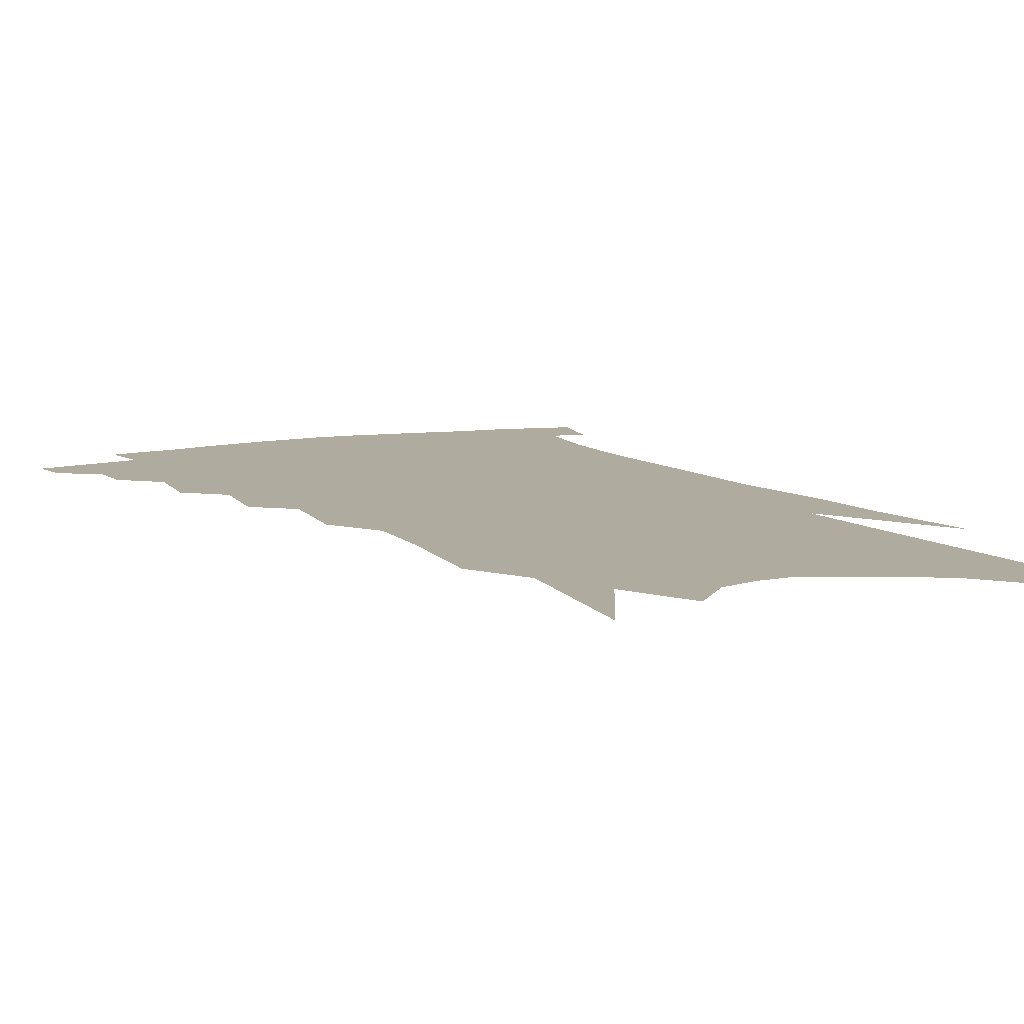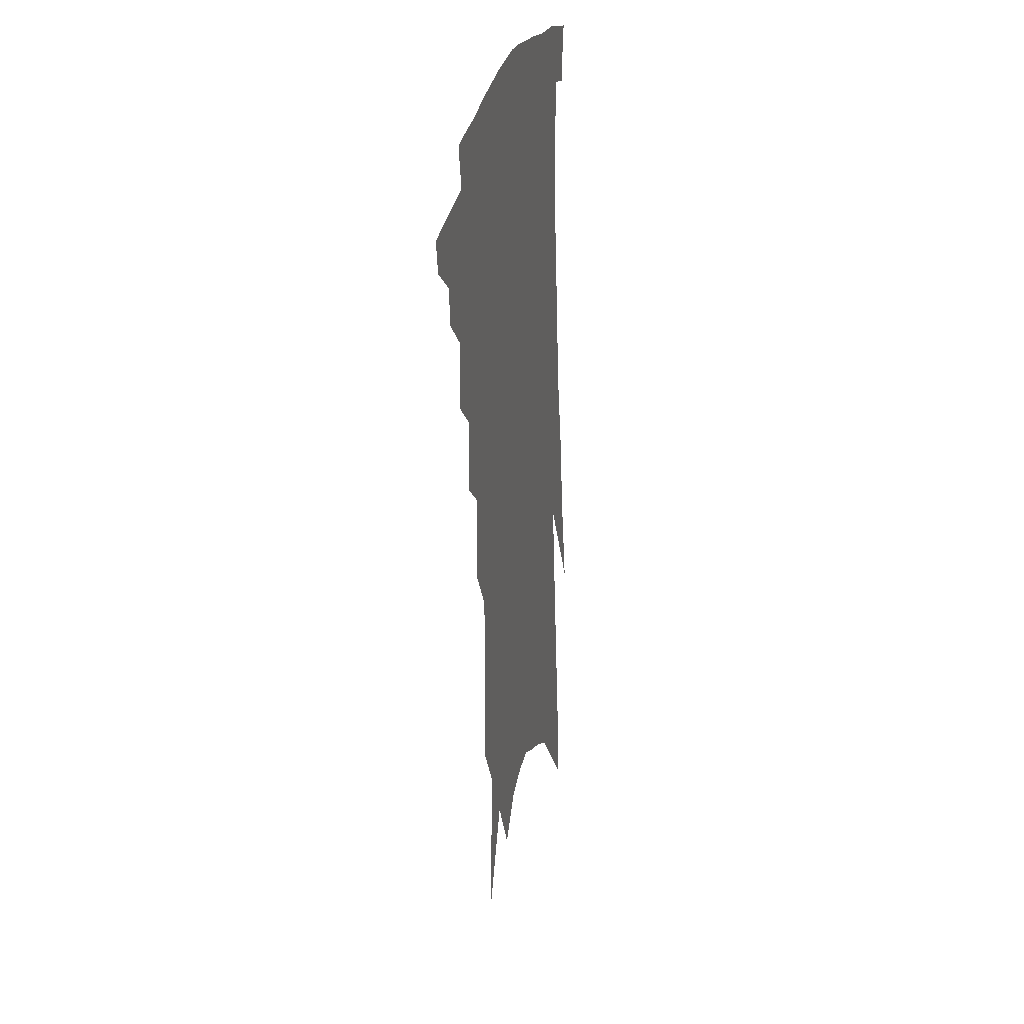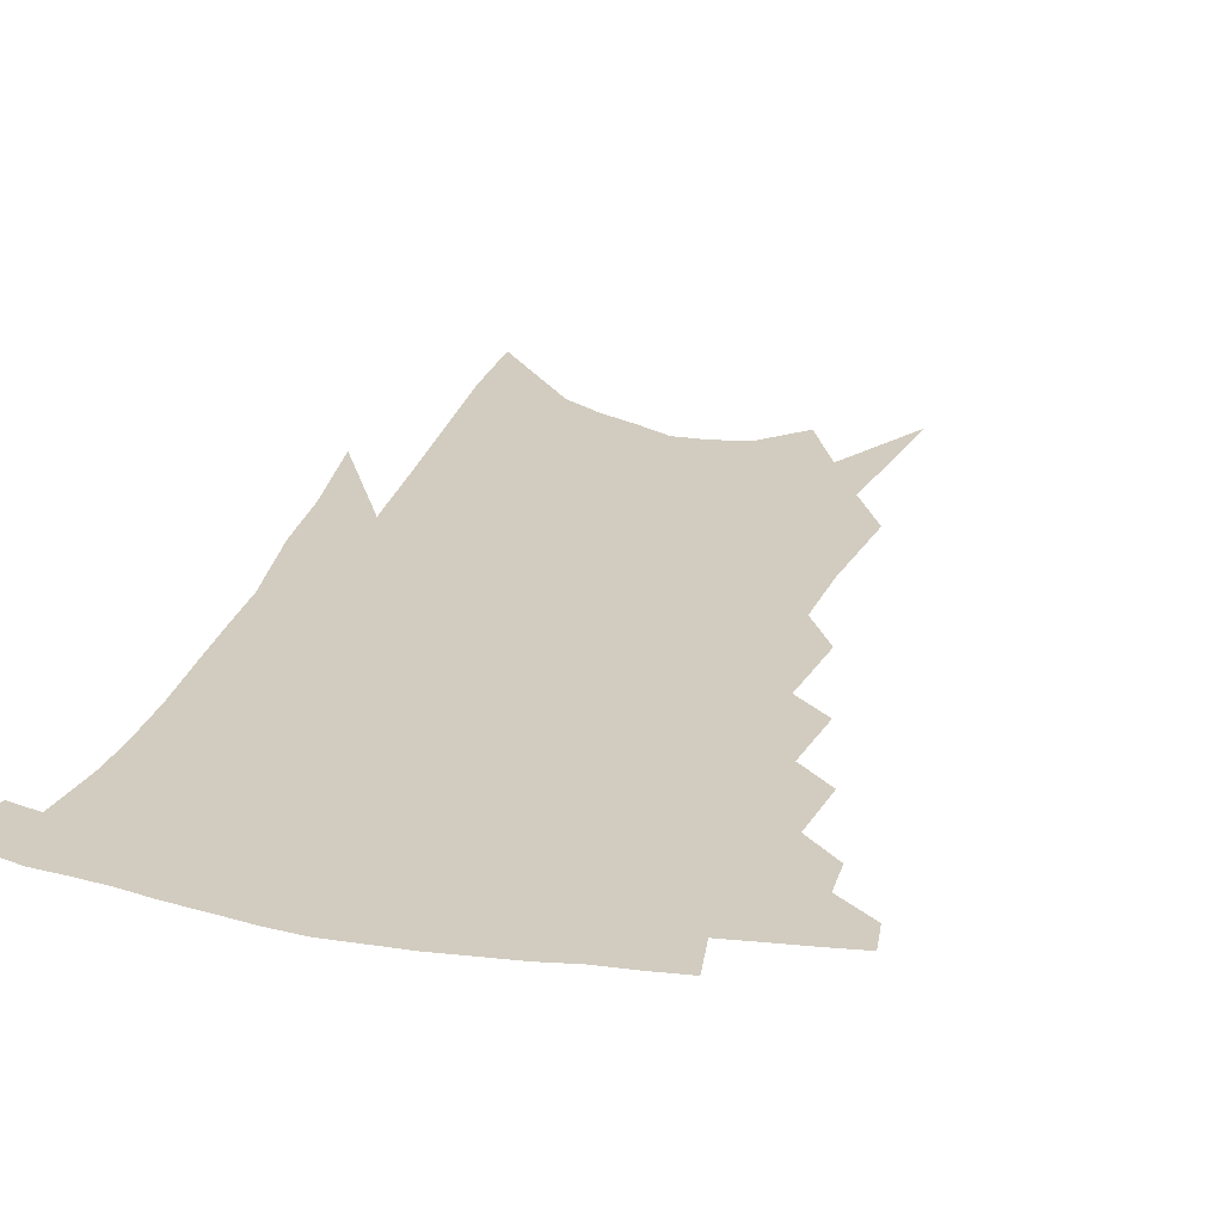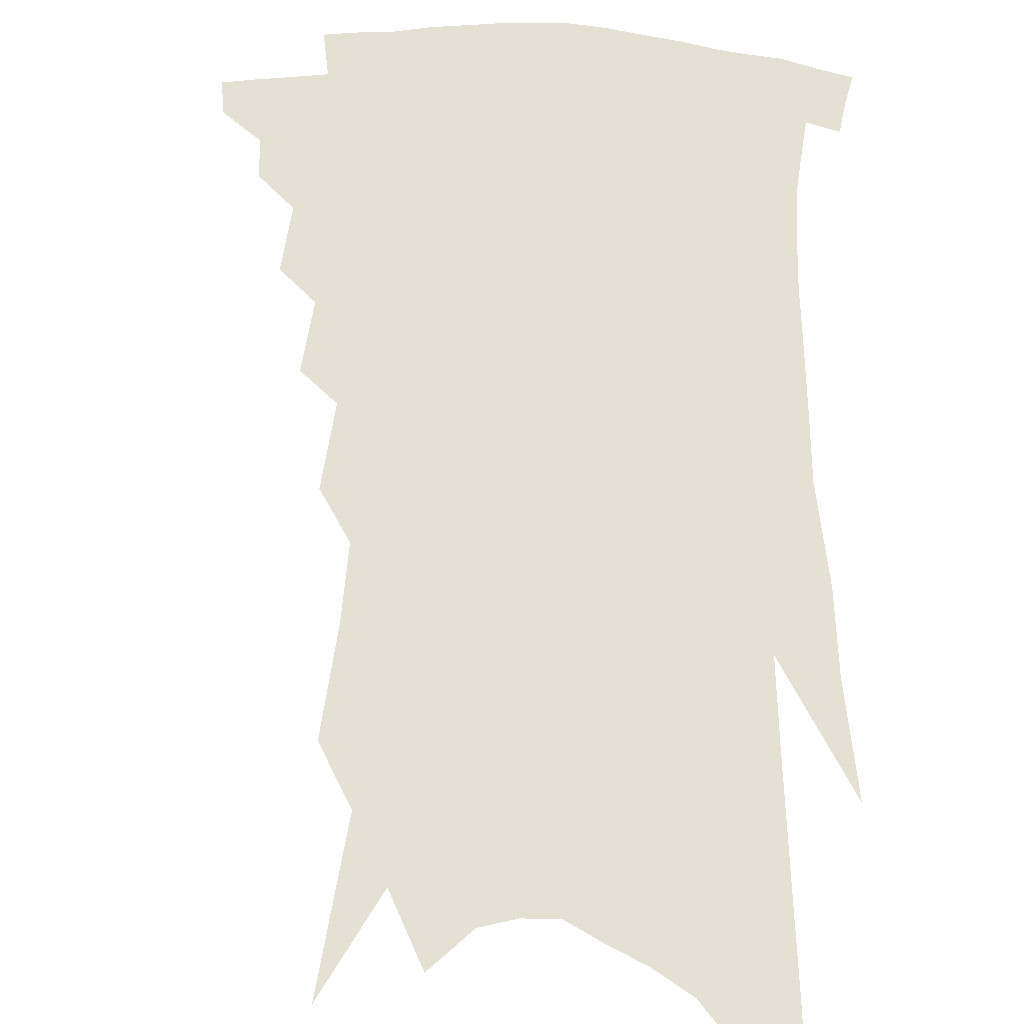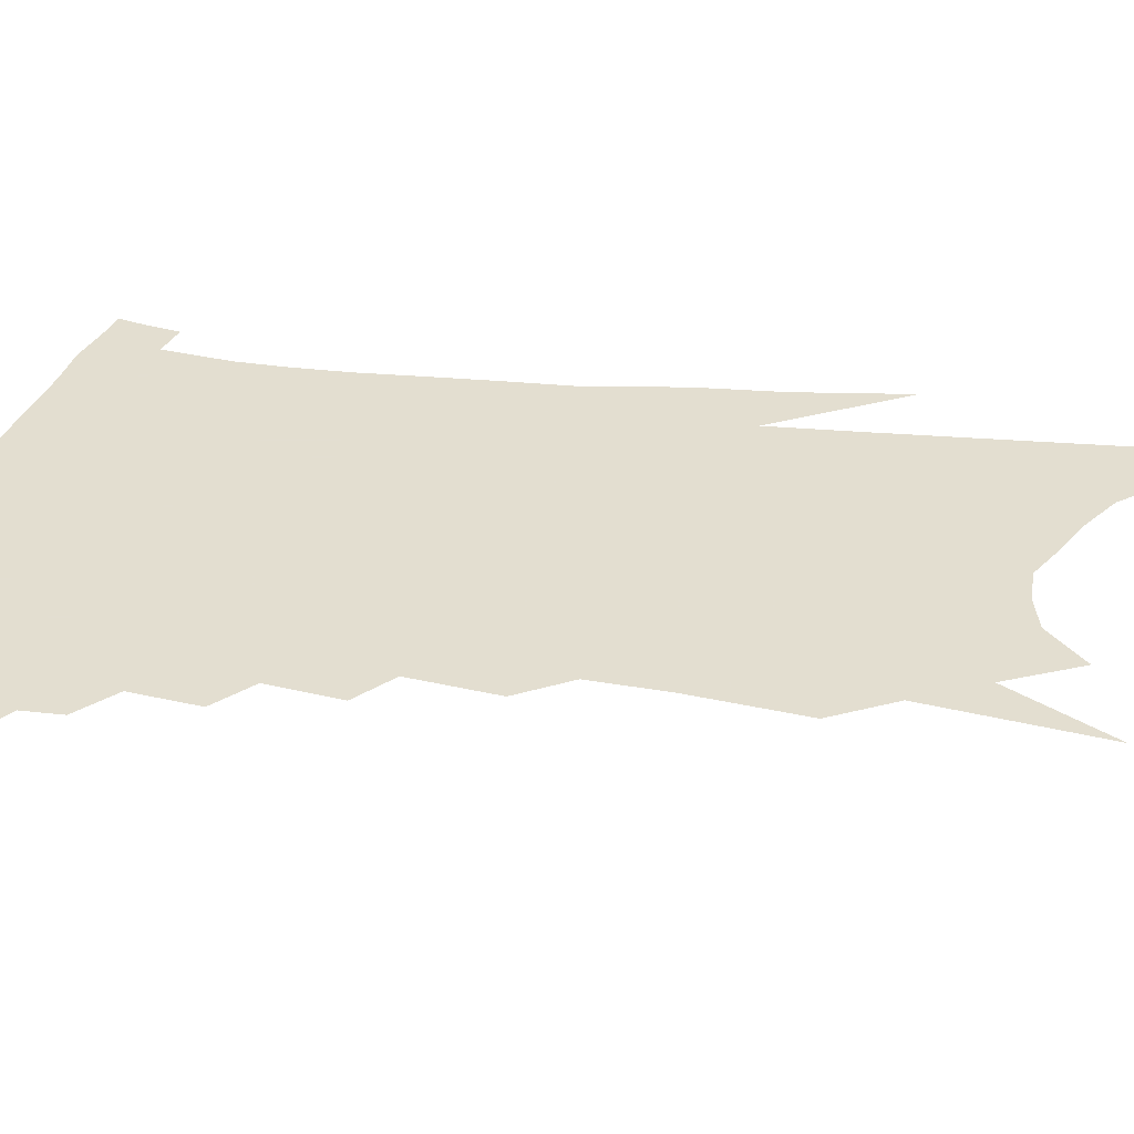
<metadata>
{"format":"obj","ext":"obj","renderer":"f3d","projection":"perspective","resolution":1024,"background":"white","views":[{"elev":9.6,"azim":-23.4,"up":"+Z"},{"elev":25.1,"azim":-77.7,"up":"+Y"},{"elev":23.8,"azim":-159.8,"up":"+Z"},{"elev":66.1,"azim":6.0,"up":"+Z"},{"elev":35.9,"azim":-76.2,"up":"+Z"}]}
</metadata>
<code>
v 498 330.1 0
v 496 340.2 0
v 511.1 310.2 0
v 509.9 321.9 0
v 508.2 332.1 0
v 505.9 342.3 0
v 521.3 280.6 0
v 522.4 300.8 0
v 521.5 313.4 0
v 520.1 324.1 0
v 518.1 334.1 0
v 516.3 344.2 0
v 531.3 249.7 0
v 532.7 271.4 0
v 532.3 287.2 0
v 532.7 304.6 0
v 531.5 315.9 0
v 529.9 326 0
v 528.3 336 0
v 526.2 346.2 0
v 523.2 359.6 0
v 541.4 214.9 0
v 542.8 240.8 0
v 542.1 257.5 0
v 544.2 280.3 0
v 543.3 293.6 0
v 542.5 306 0
v 541.3 317.6 0
v 539.9 327.9 0
v 538.3 337.8 0
v 536.2 348 0
v 533.3 361.4 0
v 550.6 143.7 0
v 552.1 177 0
v 551.7 200.1 0
v 553 227.3 0
v 553.7 249.8 0
v 554.4 269.7 0
v 554.5 285.6 0
v 553.8 298.1 0
v 552.5 308.5 0
v 551.3 319 0
v 549.8 329.1 0
v 548.4 339.6 0
v 546.1 350.8 0
v 543.6 362.8 0
v 558.4 74.99 0
v 561.8 126 0
v 562.8 160.3 0
v 563.2 189.5 0
v 563.5 214.6 0
v 563 233.5 0
v 563.9 256.6 0
v 564.2 274.2 0
v 564 288.2 0
v 563.3 299.7 0
v 562.9 311.2 0
v 561.7 321.1 0
v 560.1 331 0
v 558.8 341.1 0
v 556.5 352.4 0
v 553.7 365.4 0
v 573.4 106.7 0
v 573.3 138.6 0
v 574.3 176.2 0
v 573.7 199.1 0
v 573.5 221.4 0
v 573.4 242.3 0
v 573.4 260.5 0
v 574 279.2 0
v 573.1 289.3 0
v 573 301.9 0
v 572.6 312.8 0
v 571.8 322.8 0
v 571.6 332.7 0
v 569 342.9 0
v 567.1 353.4 0
v 563.9 367.1 0
v 585.4 85.82 0
v 585.1 122.2 0
v 584.6 152.5 0
v 584.2 181.1 0
v 583.8 207.4 0
v 583.3 227.5 0
v 583.3 249.5 0
v 583 264.8 0
v 583.1 280.9 0
v 582.6 291.8 0
v 582.7 304.4 0
v 581.9 314 0
v 581.2 323.3 0
v 580.8 333.8 0
v 578.9 344.1 0
v 577.3 354.1 0
v 573.9 368.9 0
v 596.8 98.55 0
v 595.7 128.5 0
v 594.8 158.8 0
v 593.9 184.5 0
v 593.2 208.1 0
v 592.6 229.5 0
v 592.3 248.7 0
v 592.2 267.9 0
v 592 281.4 0
v 591.8 293.3 0
v 591.8 305.7 0
v 591.1 314.8 0
v 590.8 324.8 0
v 590.5 334.7 0
v 588.7 345.4 0
v 587 356.1 0
v 584.2 370 0
v 607.6 102.2 0
v 606.1 132.8 0
v 604.8 159.6 0
v 603.6 188 0
v 602.7 212.1 0
v 601.9 232.1 0
v 601.5 253.2 0
v 601.1 267.8 0
v 600.9 280.7 0
v 600.9 294.7 0
v 600.8 306.1 0
v 600.8 316.4 0
v 600.3 325.8 0
v 599.8 335.5 0
v 598.6 346.2 0
v 597.3 357.1 0
v 594.5 371 0
v 618.4 103.1 0
v 616.4 135 0
v 614.7 161 0
v 613.1 190 0
v 612 212 0
v 611.1 233.3 0
v 610.4 253 0
v 610.1 267.6 0
v 609.9 282.7 0
v 609.8 295.4 0
v 609.9 305.8 0
v 610.1 317.3 0
v 610 327 0
v 609.4 336.7 0
v 608.5 346.7 0
v 608.2 356.9 0
v 605.3 370.5 0
v 629.9 97.76 0
v 627 132.5 0
v 624.8 161.1 0
v 622.6 190.7 0
v 621.3 212.7 0
v 620.3 232.5 0
v 619.5 251.5 0
v 619.2 266.1 0
v 618.8 281.2 0
v 618.7 294 0
v 618.9 305.8 0
v 619.1 316.8 0
v 619.6 327.4 0
v 619.8 336.7 0
v 619.5 346.2 0
v 619.6 355.5 0
v 616.5 369.2 0
v 641.5 93.14 0
v 638.1 127.8 0
v 635.1 159.2 0
v 632.6 187.4 0
v 631 210 0
v 630 229.2 0
v 629.2 246.9 0
v 628.4 263.9 0
v 627.6 280.8 0
v 627.6 292.9 0
v 627.8 306.6 0
v 628.3 317.3 0
v 628.7 327.3 0
v 629.2 336.7 0
v 629.6 345.9 0
v 629.1 355.5 0
v 627.1 368.2 0
v 653.5 86.44 0
v 650.3 118.4 0
v 646.3 152.6 0
v 643.4 180.8 0
v 641.4 204 0
v 640.1 223.9 0
v 639 242.2 0
v 638 259.9 0
v 636.7 278.6 0
v 636.4 292.8 0
v 636.6 304.7 0
v 637.1 317.3 0
v 637.8 327.1 0
v 638.5 336.6 0
v 639.2 345.7 0
v 638.7 355.4 0
v 637.8 366.5 0
v 667.7 71.53 0
v 664.3 103.6 0
v 659.3 139.9 0
v 656.3 167.6 0
v 653.4 193.6 0
v 651.3 215.4 0
v 649.4 236.3 0
v 647.8 255.9 0
v 646.3 273.9 0
v 645.5 289.9 0
v 644.9 305.6 0
v 645.9 315.8 0
v 646.6 326.7 0
v 647.3 336 0
v 648.3 345.4 0
v 647.8 355.8 0
v 647.7 365.7 0
v 682.6 55.94 0
v 680 84.87 0
v 675 119.9 0
v 670.5 151.8 0
v 666.7 179.8 0
v 663.7 204.4 0
v 660.9 227.3 0
v 659.5 246.1 0
v 657.2 266.1 0
v 655.4 284.6 0
v 654 301.5 0
v 654.9 313.1 0
v 655.1 326 0
v 656 335.8 0
v 656.7 345 0
v 657.1 355 0
v 657.1 365.2 0
v 691.8 141.6 0
v 684.6 175.5 0
v 680.9 200.6 0
v 674.1 231 0
v 671.7 251 0
v 669.1 270.7 0
v 666.5 290.2 0
v 664.9 307.1 0
v 664.1 322.8 0
v 664.7 334.2 0
v 665.3 344.3 0
v 667 353.4 0
v 668.7 362.6 0
v 675.1 342.3 0
v 676.2 352 0
v 677.7 361.1 0
f 4 5 1
f 1 5 2
f 5 6 2
f 8 9 3
f 3 9 4
f 9 10 4
f 4 10 5
f 10 11 5
f 5 11 6
f 11 12 6
f 14 15 7
f 7 15 8
f 15 16 8
f 8 16 9
f 16 17 9
f 9 17 10
f 17 18 10
f 10 18 11
f 18 19 11
f 11 19 12
f 19 20 12
f 23 24 13
f 13 24 14
f 24 25 14
f 14 25 15
f 25 26 15
f 15 26 16
f 26 27 16
f 16 27 17
f 27 28 17
f 17 28 18
f 28 29 18
f 18 29 19
f 29 30 19
f 19 30 20
f 30 31 20
f 20 31 21
f 31 32 21
f 35 36 22
f 22 36 23
f 36 37 23
f 23 37 24
f 37 38 24
f 24 38 25
f 38 39 25
f 25 39 26
f 39 40 26
f 26 40 27
f 40 41 27
f 27 41 28
f 41 42 28
f 28 42 29
f 42 43 29
f 29 43 30
f 43 44 30
f 30 44 31
f 44 45 31
f 31 45 32
f 45 46 32
f 48 49 33
f 33 49 34
f 49 50 34
f 34 50 35
f 50 51 35
f 35 51 36
f 51 52 36
f 36 52 37
f 52 53 37
f 37 53 38
f 53 54 38
f 38 54 39
f 54 55 39
f 39 55 40
f 55 56 40
f 40 56 41
f 56 57 41
f 41 57 42
f 57 58 42
f 42 58 43
f 58 59 43
f 43 59 44
f 59 60 44
f 44 60 45
f 60 61 45
f 45 61 46
f 61 62 46
f 47 63 48
f 63 64 48
f 48 64 49
f 64 65 49
f 49 65 50
f 65 66 50
f 50 66 51
f 66 67 51
f 51 67 52
f 67 68 52
f 52 68 53
f 68 69 53
f 53 69 54
f 69 70 54
f 54 70 55
f 70 71 55
f 55 71 56
f 71 72 56
f 56 72 57
f 72 73 57
f 57 73 58
f 73 74 58
f 58 74 59
f 74 75 59
f 59 75 60
f 75 76 60
f 60 76 61
f 76 77 61
f 61 77 62
f 77 78 62
f 79 80 63
f 63 80 64
f 80 81 64
f 64 81 65
f 81 82 65
f 65 82 66
f 82 83 66
f 66 83 67
f 83 84 67
f 67 84 68
f 84 85 68
f 68 85 69
f 85 86 69
f 69 86 70
f 86 87 70
f 70 87 71
f 87 88 71
f 71 88 72
f 88 89 72
f 72 89 73
f 89 90 73
f 73 90 74
f 90 91 74
f 74 91 75
f 91 92 75
f 75 92 76
f 92 93 76
f 76 93 77
f 93 94 77
f 77 94 78
f 94 95 78
f 79 96 80
f 96 97 80
f 80 97 81
f 97 98 81
f 81 98 82
f 98 99 82
f 82 99 83
f 99 100 83
f 83 100 84
f 100 101 84
f 84 101 85
f 101 102 85
f 85 102 86
f 102 103 86
f 86 103 87
f 103 104 87
f 87 104 88
f 104 105 88
f 88 105 89
f 105 106 89
f 89 106 90
f 106 107 90
f 90 107 91
f 107 108 91
f 91 108 92
f 108 109 92
f 92 109 93
f 109 110 93
f 93 110 94
f 110 111 94
f 94 111 95
f 111 112 95
f 96 113 97
f 113 114 97
f 97 114 98
f 114 115 98
f 98 115 99
f 115 116 99
f 99 116 100
f 116 117 100
f 100 117 101
f 117 118 101
f 101 118 102
f 118 119 102
f 102 119 103
f 119 120 103
f 103 120 104
f 120 121 104
f 104 121 105
f 121 122 105
f 105 122 106
f 122 123 106
f 106 123 107
f 123 124 107
f 107 124 108
f 124 125 108
f 108 125 109
f 125 126 109
f 109 126 110
f 126 127 110
f 110 127 111
f 127 128 111
f 111 128 112
f 128 129 112
f 113 130 114
f 130 131 114
f 114 131 115
f 131 132 115
f 115 132 116
f 132 133 116
f 116 133 117
f 133 134 117
f 117 134 118
f 134 135 118
f 118 135 119
f 135 136 119
f 119 136 120
f 136 137 120
f 120 137 121
f 137 138 121
f 121 138 122
f 138 139 122
f 122 139 123
f 139 140 123
f 123 140 124
f 140 141 124
f 124 141 125
f 141 142 125
f 125 142 126
f 142 143 126
f 126 143 127
f 143 144 127
f 127 144 128
f 144 145 128
f 128 145 129
f 145 146 129
f 130 147 131
f 147 148 131
f 131 148 132
f 148 149 132
f 132 149 133
f 149 150 133
f 133 150 134
f 150 151 134
f 134 151 135
f 151 152 135
f 135 152 136
f 152 153 136
f 136 153 137
f 153 154 137
f 137 154 138
f 154 155 138
f 138 155 139
f 155 156 139
f 139 156 140
f 156 157 140
f 140 157 141
f 157 158 141
f 141 158 142
f 158 159 142
f 142 159 143
f 159 160 143
f 143 160 144
f 160 161 144
f 144 161 145
f 161 162 145
f 145 162 146
f 162 163 146
f 147 164 148
f 164 165 148
f 148 165 149
f 165 166 149
f 149 166 150
f 166 167 150
f 150 167 151
f 167 168 151
f 151 168 152
f 168 169 152
f 152 169 153
f 169 170 153
f 153 170 154
f 170 171 154
f 154 171 155
f 171 172 155
f 155 172 156
f 172 173 156
f 156 173 157
f 173 174 157
f 157 174 158
f 174 175 158
f 158 175 159
f 175 176 159
f 159 176 160
f 176 177 160
f 160 177 161
f 177 178 161
f 161 178 162
f 178 179 162
f 162 179 163
f 179 180 163
f 164 181 165
f 181 182 165
f 165 182 166
f 182 183 166
f 166 183 167
f 183 184 167
f 167 184 168
f 184 185 168
f 168 185 169
f 185 186 169
f 169 186 170
f 186 187 170
f 170 187 171
f 187 188 171
f 171 188 172
f 188 189 172
f 172 189 173
f 189 190 173
f 173 190 174
f 190 191 174
f 174 191 175
f 191 192 175
f 175 192 176
f 192 193 176
f 176 193 177
f 193 194 177
f 177 194 178
f 194 195 178
f 178 195 179
f 195 196 179
f 179 196 180
f 196 197 180
f 181 198 182
f 198 199 182
f 182 199 183
f 199 200 183
f 183 200 184
f 200 201 184
f 184 201 185
f 201 202 185
f 185 202 186
f 202 203 186
f 186 203 187
f 203 204 187
f 187 204 188
f 204 205 188
f 188 205 189
f 205 206 189
f 189 206 190
f 206 207 190
f 190 207 191
f 207 208 191
f 191 208 192
f 208 209 192
f 192 209 193
f 209 210 193
f 193 210 194
f 210 211 194
f 194 211 195
f 211 212 195
f 195 212 196
f 212 213 196
f 196 213 197
f 213 214 197
f 198 215 199
f 215 216 199
f 199 216 200
f 216 217 200
f 200 217 201
f 217 218 201
f 201 218 202
f 218 219 202
f 202 219 203
f 219 220 203
f 203 220 204
f 220 221 204
f 204 221 205
f 221 222 205
f 205 222 206
f 222 223 206
f 206 223 207
f 223 224 207
f 207 224 208
f 224 225 208
f 208 225 209
f 225 226 209
f 209 226 210
f 226 227 210
f 210 227 211
f 227 228 211
f 211 228 212
f 228 229 212
f 212 229 213
f 229 230 213
f 213 230 214
f 230 231 214
f 219 232 220
f 232 233 220
f 220 233 221
f 233 234 221
f 221 234 222
f 234 235 222
f 222 235 223
f 235 236 223
f 223 236 224
f 236 237 224
f 224 237 225
f 237 238 225
f 225 238 226
f 238 239 226
f 226 239 227
f 239 240 227
f 227 240 228
f 240 241 228
f 228 241 229
f 241 242 229
f 229 242 230
f 242 243 230
f 230 243 231
f 243 244 231
f 242 245 243
f 245 246 243
f 243 246 244
f 246 247 244

</code>
